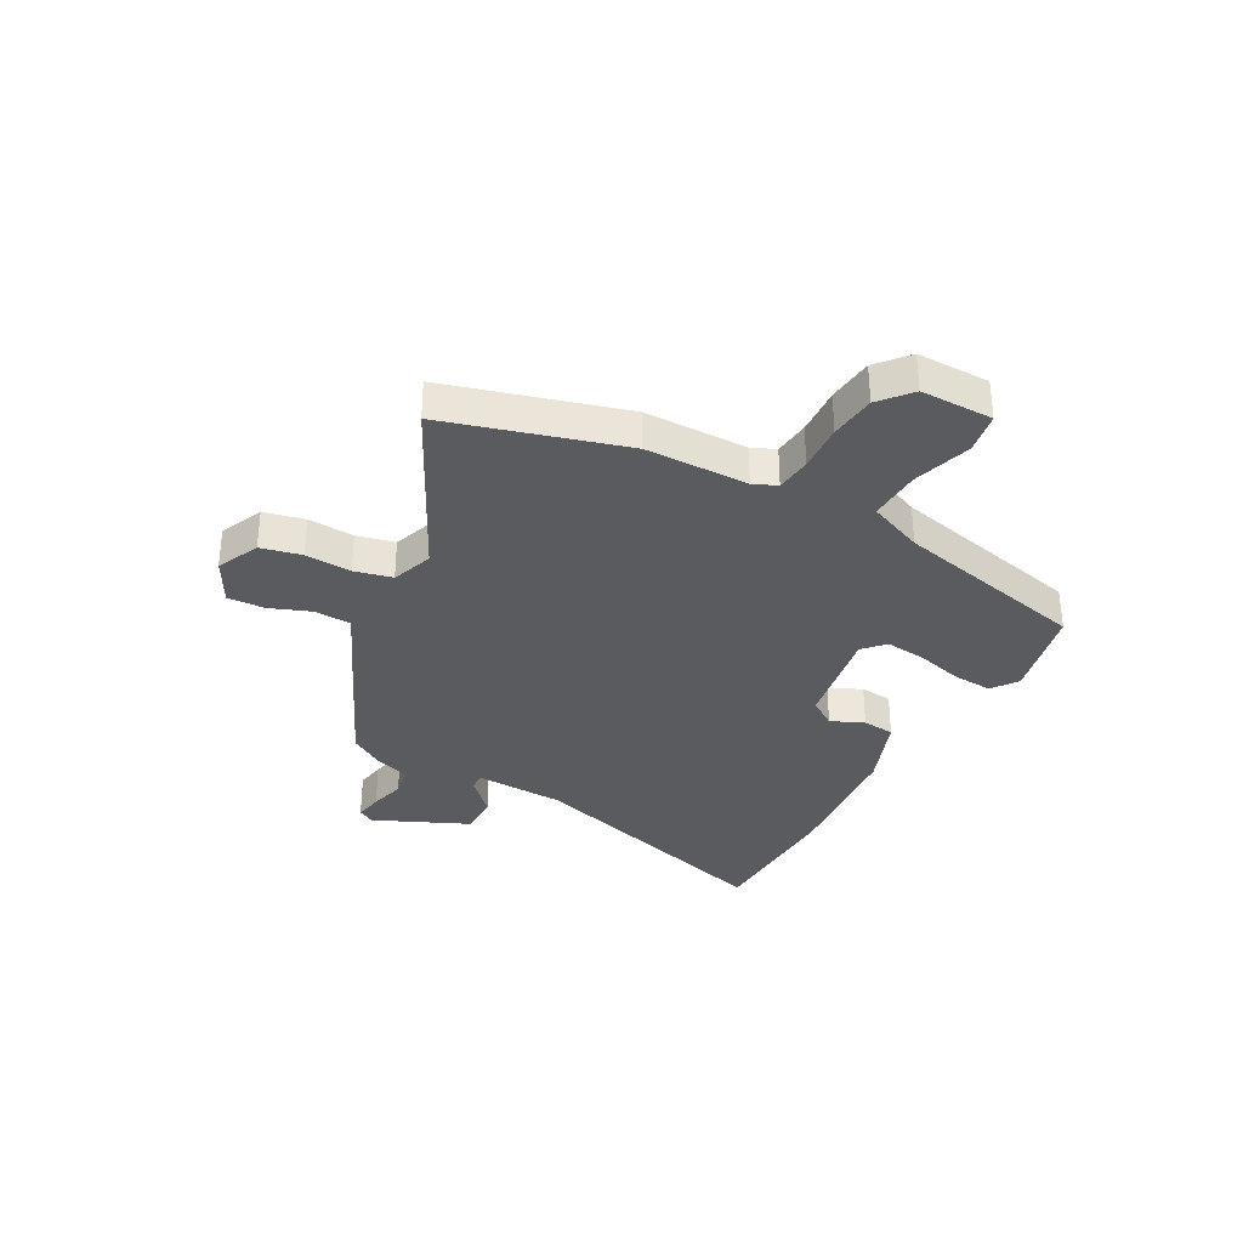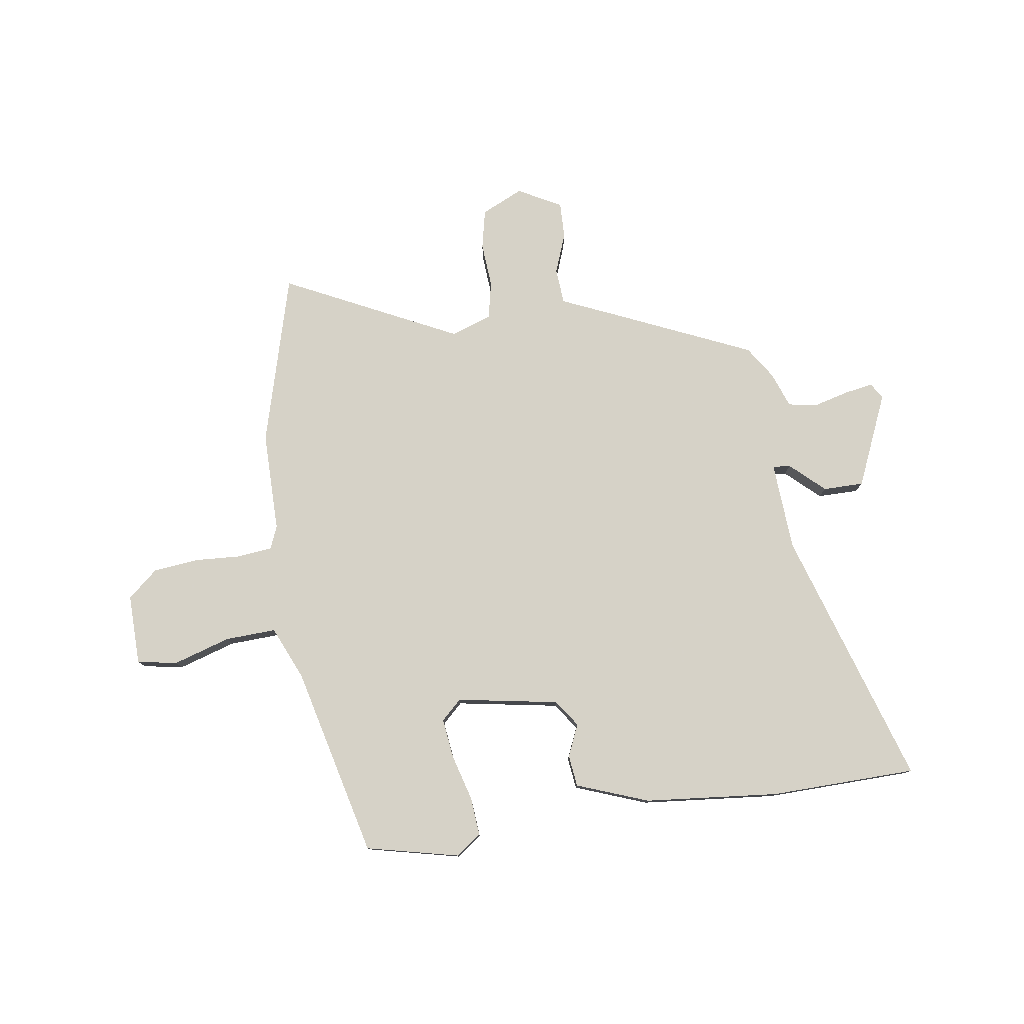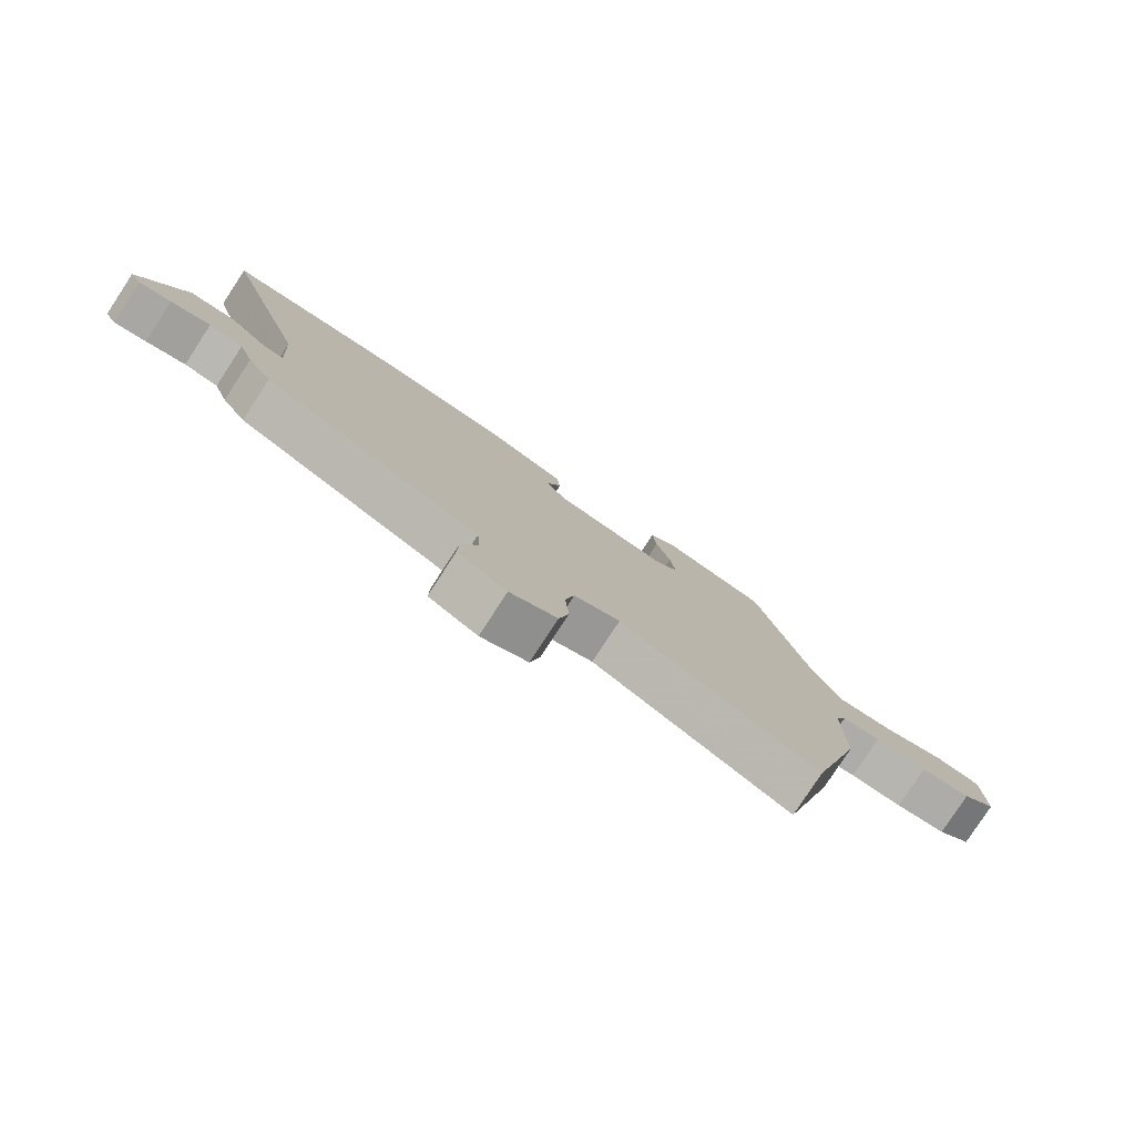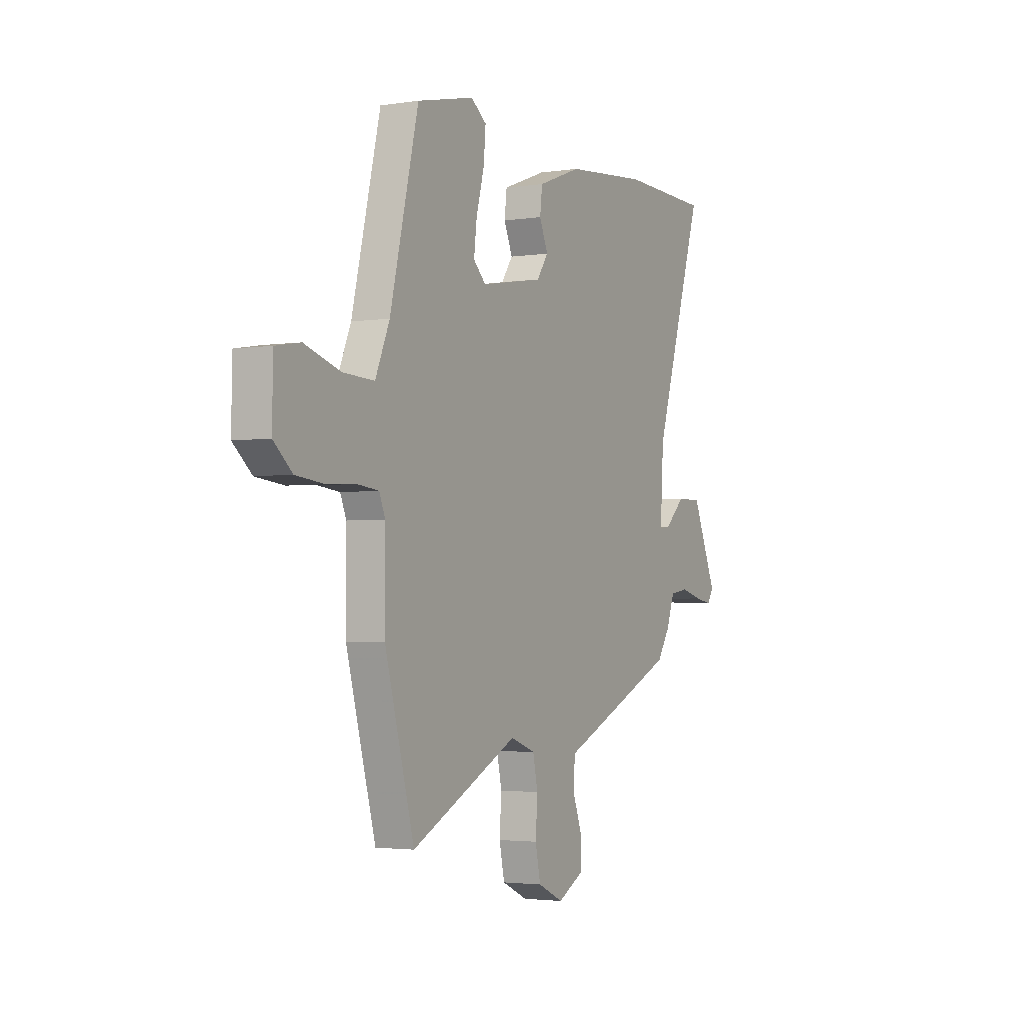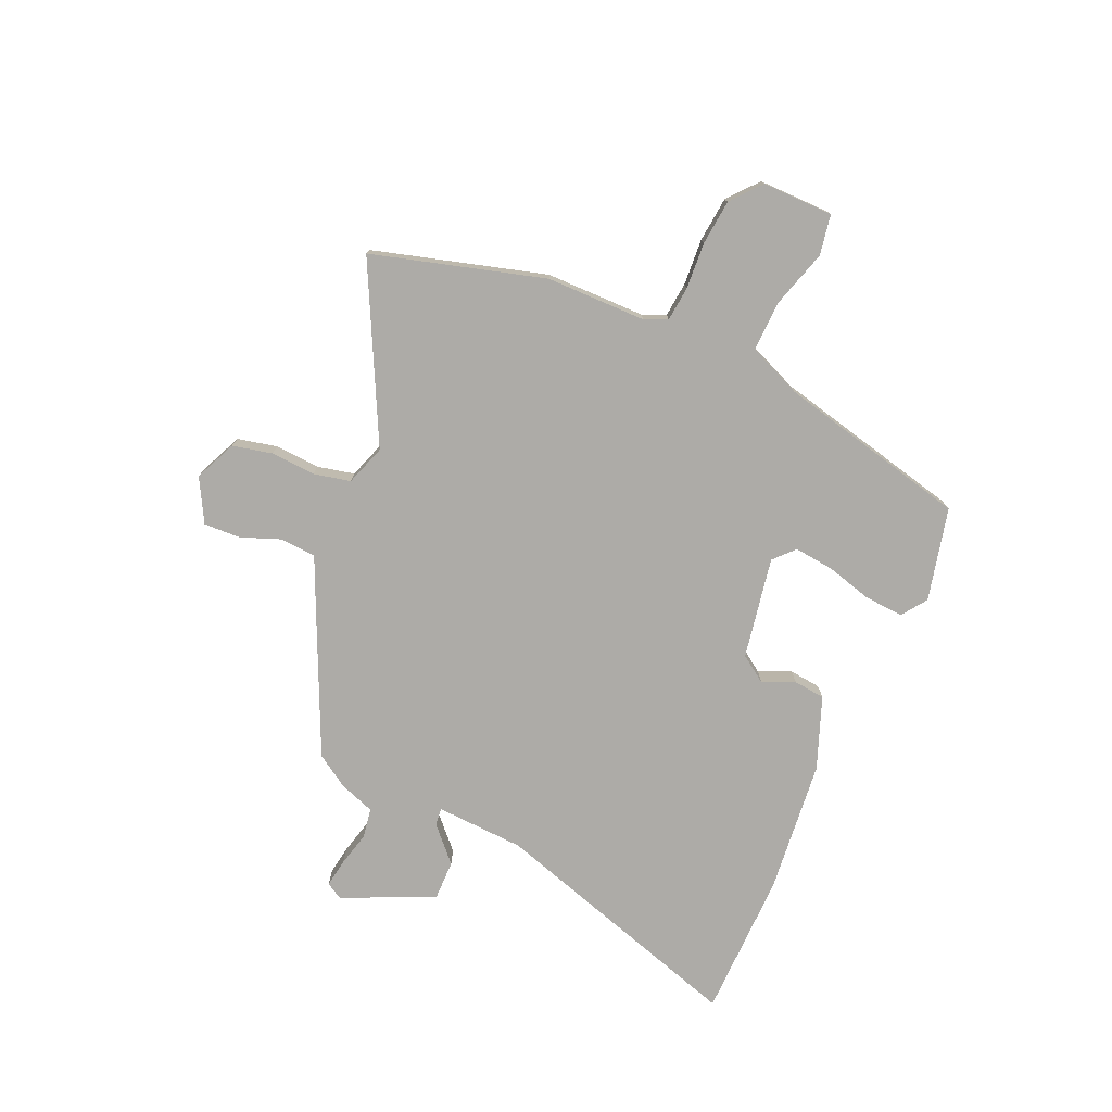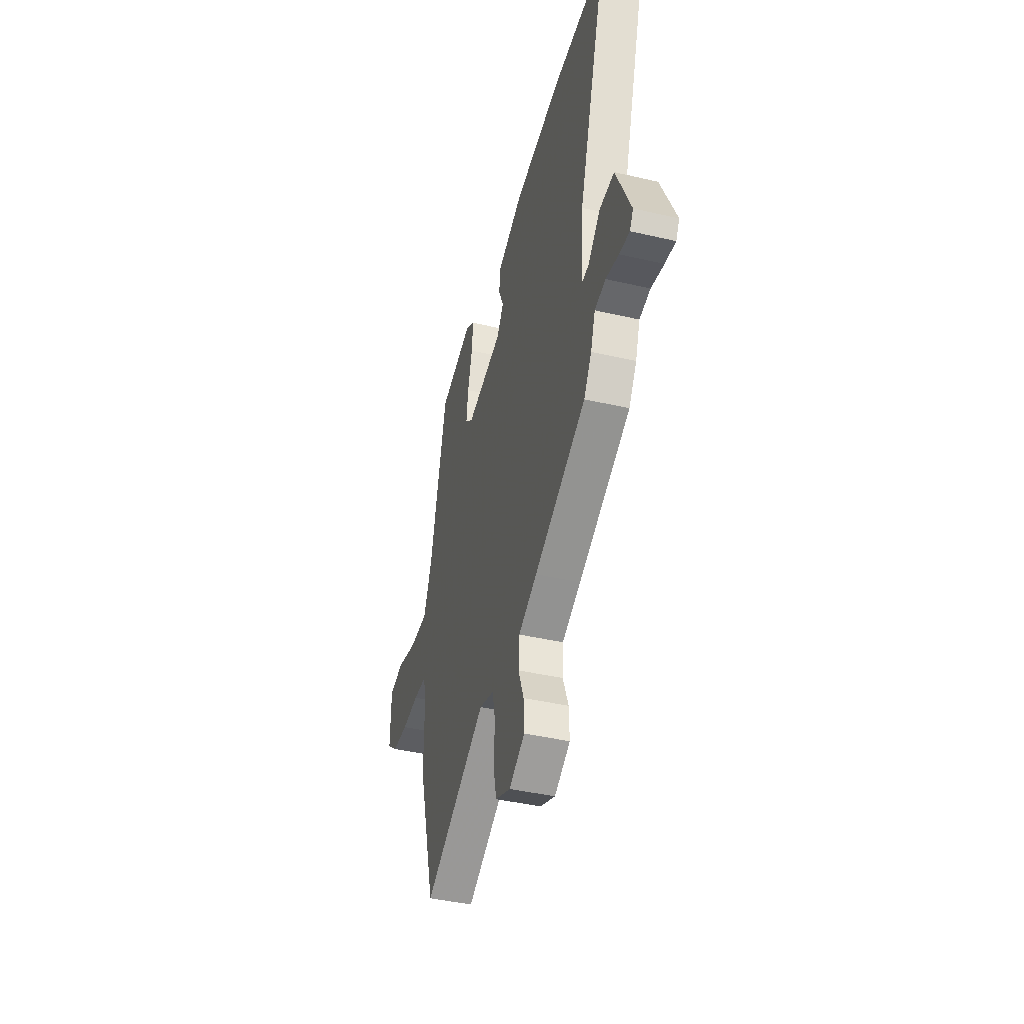
<metadata>
{"format":"obj","ext":"obj","renderer":"f3d","projection":"perspective","resolution":1024,"background":"white","views":[{"elev":-33.2,"azim":-118.1,"up":"+Y"},{"elev":78.5,"azim":-8.4,"up":"+Y"},{"elev":-79.6,"azim":146.8,"up":"+Z"},{"elev":-2.8,"azim":-62.0,"up":"+Z"},{"elev":-76.4,"azim":-113.3,"up":"+Y"},{"elev":-43.0,"azim":74.7,"up":"+Z"}]}
</metadata>
<code>
v 0.372 0.07 0.503
v 0.645 0.07 0.497
v 0.492 0.07 0.015
v 0.482 0.07 -0.151
v 0.515 0.07 -0.148
v 0.578 0.07 -0.09
v 0.654 0.07 -0.09
v 0.729 0.07 -0.263
v 0.711 0.07 -0.293
v 0.658 0.07 -0.284
v 0.593 0.07 -0.267
v 0.537 0.07 -0.276
v 0.513 0.07 -0.342
v 0.473 0.07 -0.403
v 0.207 0.07 -0.521
v 0.111 0.07 -0.563
v 0.106 0.07 -0.63
v 0.134 0.07 -0.705
v 0.136 0.07 -0.773
v 0.055 0.07 -0.816
v -0.023 0.07 -0.78
v -0.039 0.07 -0.706
v -0.033 0.07 -0.622
v -0.048 0.07 -0.553
v -0.124 0.07 -0.526
v -0.449 0.07 -0.685
v -0.538 0.07 -0.363
v -0.538 0.07 -0.176
v -0.556 0.07 -0.133
v -0.621 0.07 -0.126
v -0.708 0.07 -0.131
v -0.792 0.07 -0.122
v -0.848 0.07 -0.074
v -0.846 0.07 0.058
v -0.771 0.07 0.071
v -0.664 0.07 0.038
v -0.569 0.07 0.034
v -0.526 0.07 0.134
v -0.44 0.07 0.49
v -0.266 0.07 0.53
v -0.219 0.07 0.496
v -0.225 0.07 0.423
v -0.249 0.07 0.337
v -0.258 0.07 0.263
v -0.22 0.07 0.227
v -0.03 0.07 0.26
v 0.005 0.07 0.31
v -0.021 0.07 0.37
v -0.014 0.07 0.429
v 0.12 0.07 0.479
v 0.372 0 0.503
v 0.645 0 0.497
v 0.492 0 0.015
v 0.482 0 -0.151
v 0.515 0 -0.148
v 0.578 0 -0.09
v 0.654 0 -0.09
v 0.729 0 -0.263
v 0.711 0 -0.293
v 0.658 0 -0.284
v 0.593 0 -0.267
v 0.537 0 -0.276
v 0.513 0 -0.342
v 0.473 0 -0.403
v 0.207 0 -0.521
v 0.111 0 -0.563
v 0.106 0 -0.63
v 0.134 0 -0.705
v 0.136 0 -0.773
v 0.055 0 -0.816
v -0.023 0 -0.78
v -0.039 0 -0.706
v -0.033 0 -0.622
v -0.048 0 -0.553
v -0.124 0 -0.526
v -0.449 0 -0.685
v -0.538 0 -0.363
v -0.538 0 -0.176
v -0.556 0 -0.133
v -0.621 0 -0.126
v -0.708 0 -0.131
v -0.792 0 -0.122
v -0.848 0 -0.074
v -0.846 0 0.058
v -0.771 0 0.071
v -0.664 0 0.038
v -0.569 0 0.034
v -0.526 0 0.134
v -0.44 0 0.49
v -0.266 0 0.53
v -0.219 0 0.496
v -0.225 0 0.423
v -0.249 0 0.337
v -0.258 0 0.263
v -0.22 0 0.227
v -0.03 0 0.26
v 0.005 0 0.31
v -0.021 0 0.37
v -0.014 0 0.429
v 0.12 0 0.479
f 1 2 3
f 50 1 3
f 49 50 3
f 48 49 3
f 47 48 3
f 46 47 3 4
f 45 46 4
f 41 42 43
f 40 41 43
f 39 40 43
f 38 39 43
f 37 38 43 44
f 34 35 36
f 33 34 36
f 32 33 36
f 31 32 36
f 30 31 36
f 29 30 36 37
f 37 44 45
f 29 37 45
f 28 29 45
f 28 45 4
f 27 28 4
f 26 27 4
f 25 26 4
f 21 22 23
f 20 21 23
f 19 20 23
f 18 19 23
f 17 18 23
f 16 17 23 24
f 25 4 5
f 24 25 5
f 16 24 5
f 15 16 5
f 14 15 5
f 13 14 5
f 12 13 5
f 8 9 10 11
f 5 6 7
f 12 5 7
f 11 12 7
f 7 8 11
f 53 52 51
f 53 51 100
f 53 100 99
f 53 99 98
f 53 98 97
f 54 53 97 96
f 54 96 95
f 93 92 91
f 93 91 90
f 93 90 89
f 93 89 88
f 94 93 88 87
f 86 85 84
f 86 84 83
f 86 83 82
f 86 82 81
f 86 81 80
f 87 86 80 79
f 95 94 87
f 95 87 79
f 95 79 78
f 54 95 78
f 54 78 77
f 54 77 76
f 54 76 75
f 73 72 71
f 73 71 70
f 73 70 69
f 73 69 68
f 73 68 67
f 74 73 67 66
f 55 54 75
f 55 75 74
f 55 74 66
f 55 66 65
f 55 65 64
f 55 64 63
f 55 63 62
f 61 60 59 58
f 57 56 55
f 57 55 62
f 57 62 61
f 61 58 57
f 1 51 52 2
f 2 52 53 3
f 3 53 54 4
f 4 54 55 5
f 5 55 56 6
f 6 56 57 7
f 7 57 58 8
f 8 58 59 9
f 9 59 60 10
f 10 60 61 11
f 11 61 62 12
f 12 62 63 13
f 13 63 64 14
f 14 64 65 15
f 15 65 66 16
f 16 66 67 17
f 17 67 68 18
f 18 68 69 19
f 19 69 70 20
f 20 70 71 21
f 21 71 72 22
f 22 72 73 23
f 23 73 74 24
f 24 74 75 25
f 25 75 76 26
f 26 76 77 27
f 27 77 78 28
f 28 78 79 29
f 29 79 80 30
f 30 80 81 31
f 31 81 82 32
f 32 82 83 33
f 33 83 84 34
f 34 84 85 35
f 35 85 86 36
f 36 86 87 37
f 37 87 88 38
f 38 88 89 39
f 39 89 90 40
f 40 90 91 41
f 41 91 92 42
f 42 92 93 43
f 43 93 94 44
f 44 94 95 45
f 45 95 96 46
f 46 96 97 47
f 47 97 98 48
f 48 98 99 49
f 49 99 100 50
f 50 100 51 1

</code>
